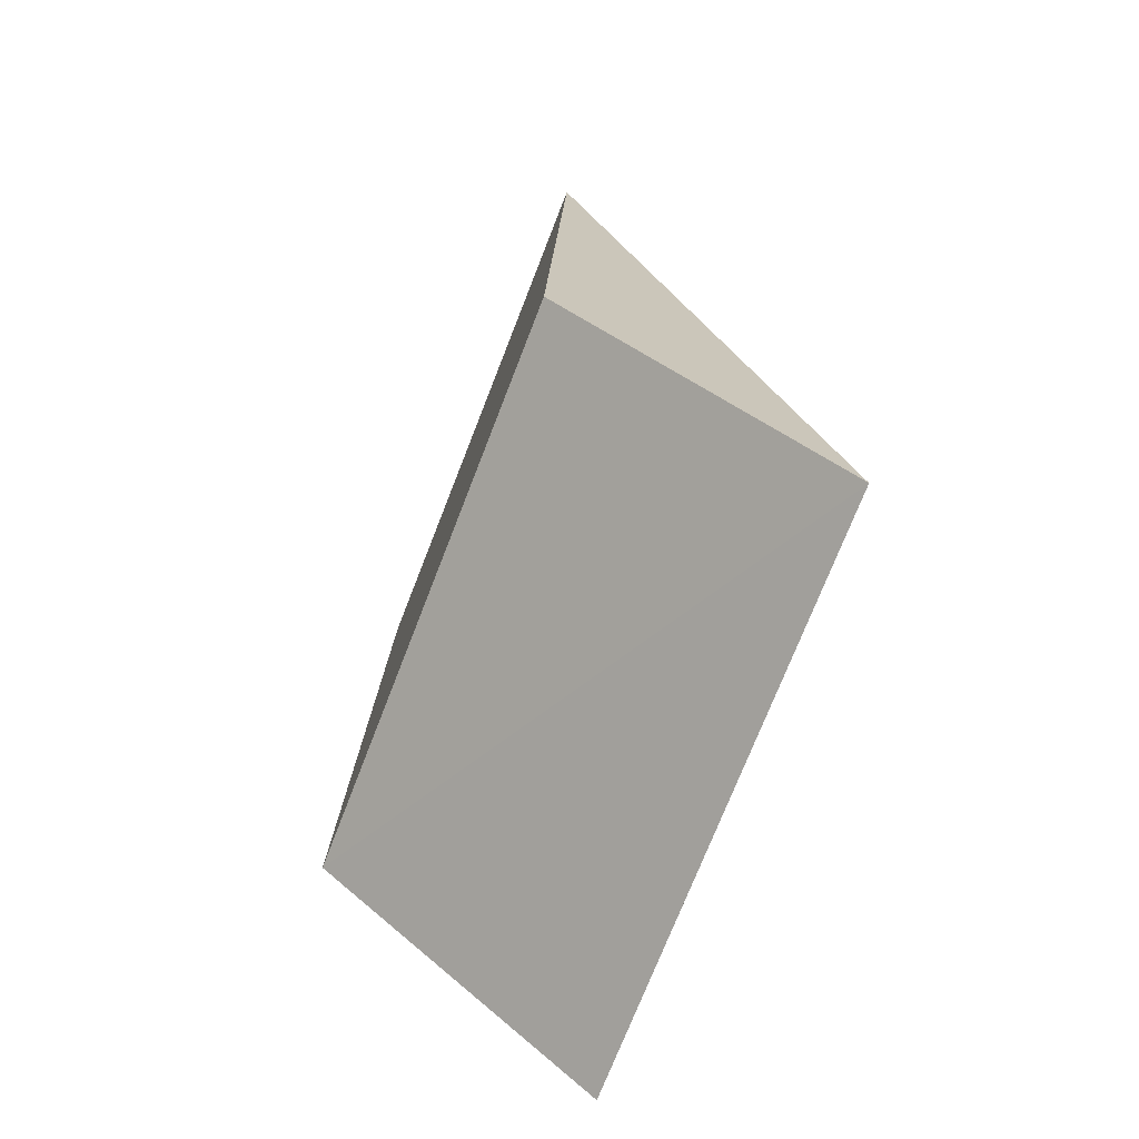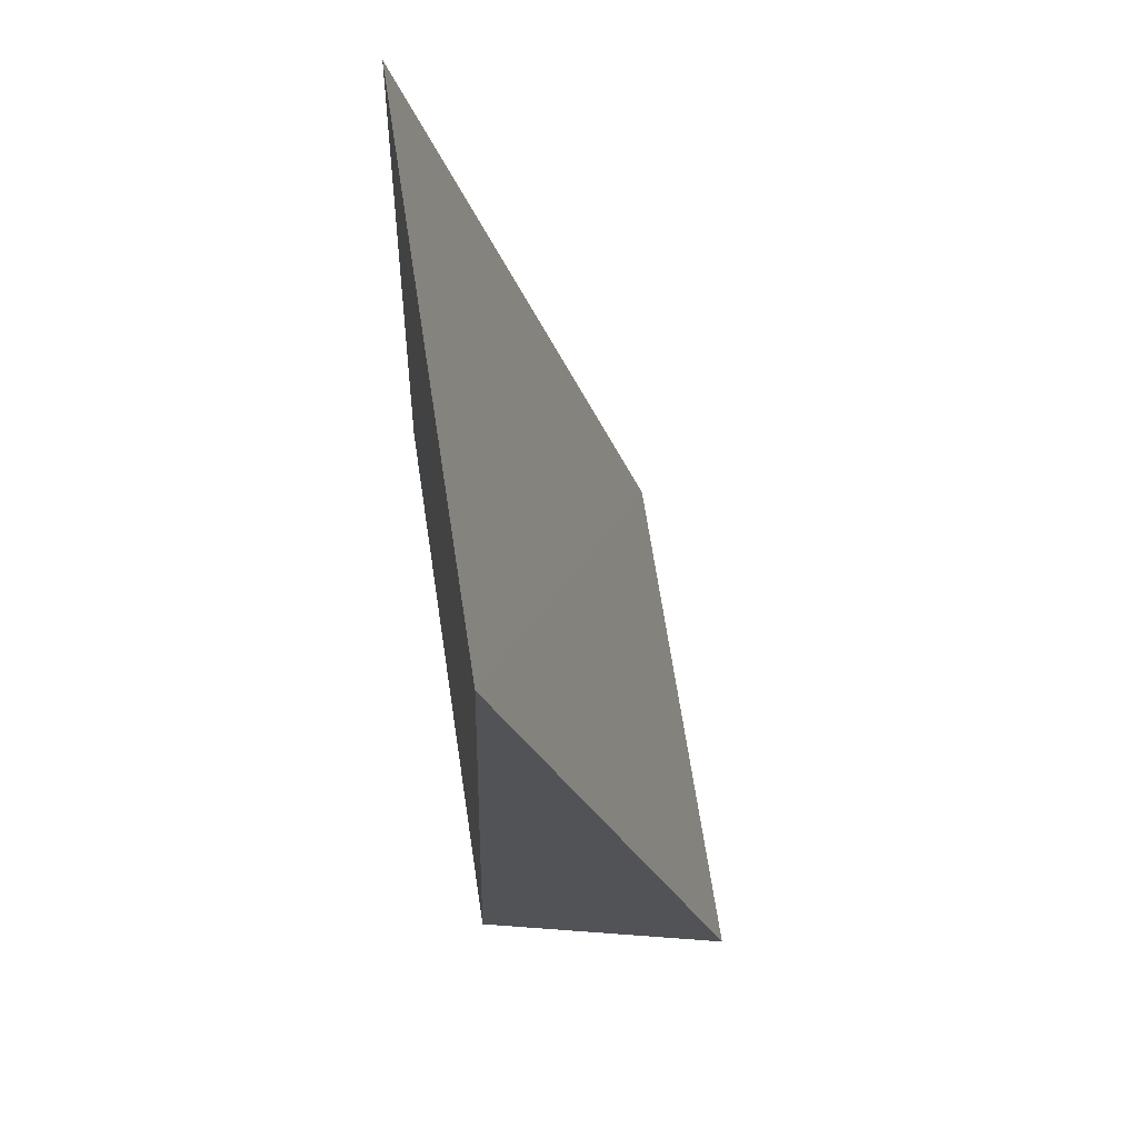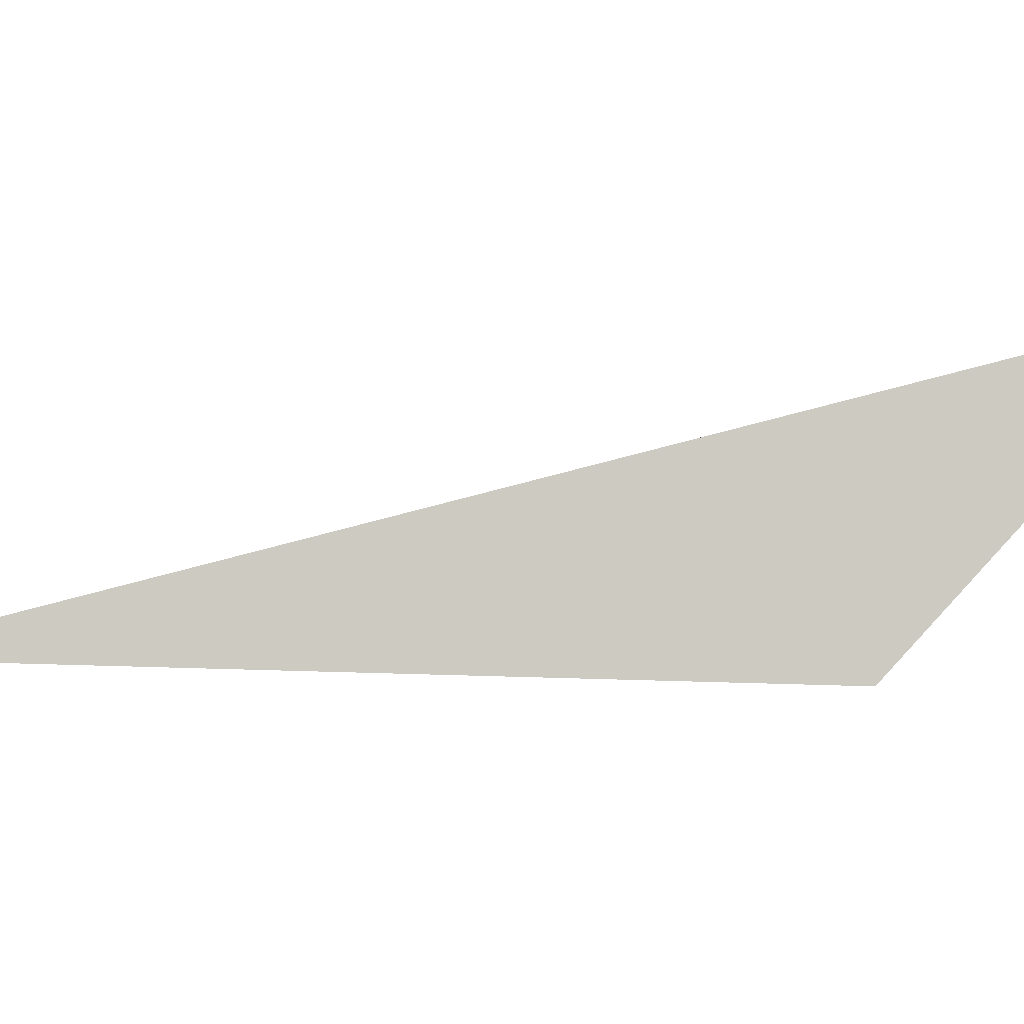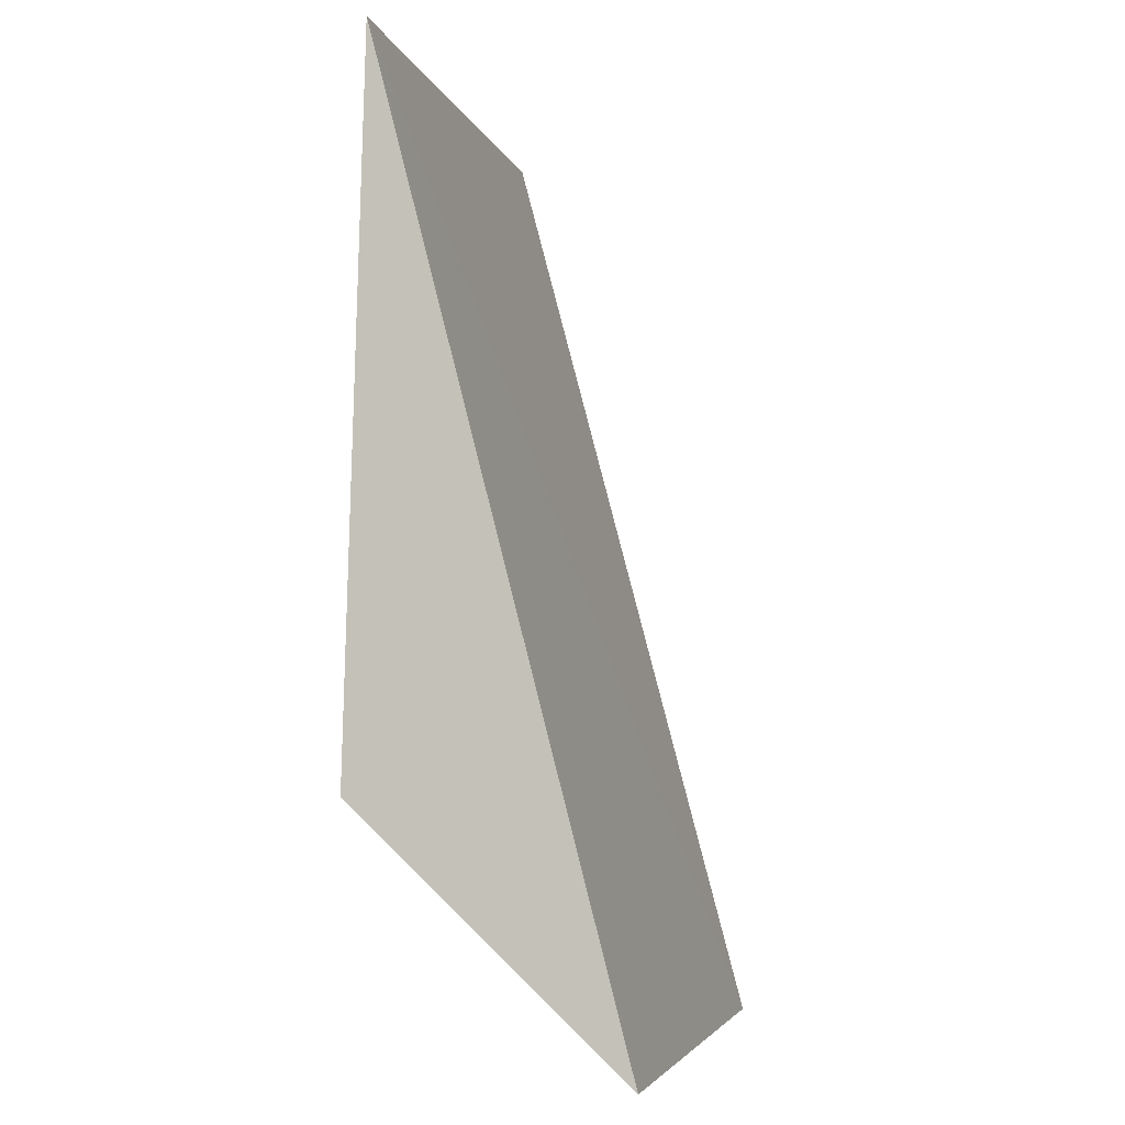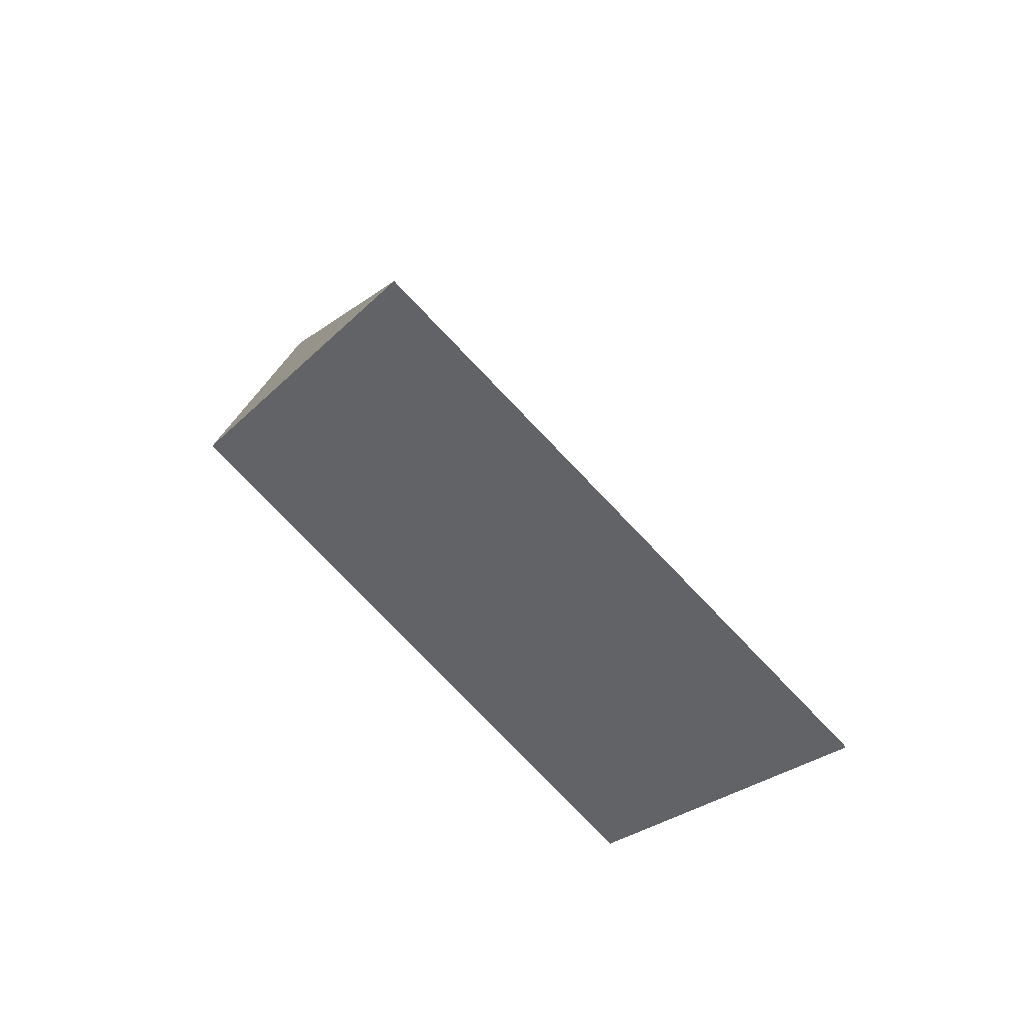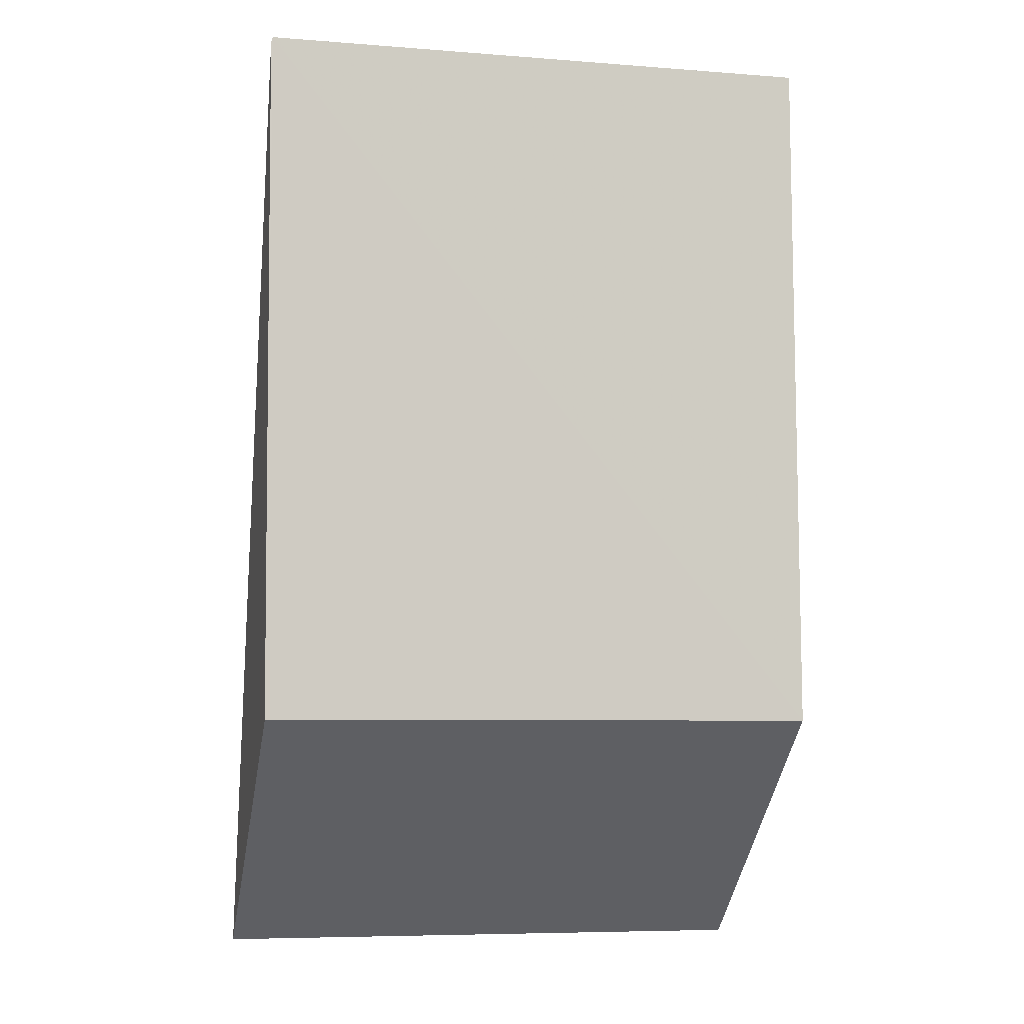
<metadata>
{"format":"obj","ext":"obj","renderer":"f3d","projection":"perspective","resolution":1024,"background":"white","views":[{"elev":-72.8,"azim":69.1,"up":"+Z"},{"elev":67.0,"azim":81.6,"up":"+Z"},{"elev":-2.6,"azim":85.3,"up":"+Y"},{"elev":-4.6,"azim":103.7,"up":"+Z"},{"elev":-78.2,"azim":133.9,"up":"+Z"},{"elev":-5.1,"azim":-13.6,"up":"+Z"}]}
</metadata>
<code>
v -0.02944 -0.03268 0.06986
v -0.07014 -0.01518 0.002599
v -0.07004 -0.03426 0.02006
v -0.02971 -0.01509 0.002213
v -0.02954 -0.03407 0.01988
v -0.06984 -0.03296 0.06987
v -0.06996 -0.03296 0.06952
f 3 2 4
f 2 1 4
f 5 3 4
f 5 4 1
f 6 1 2
f 6 5 1
f 6 3 5
f 7 6 2
f 7 2 3
f 7 3 6

</code>
